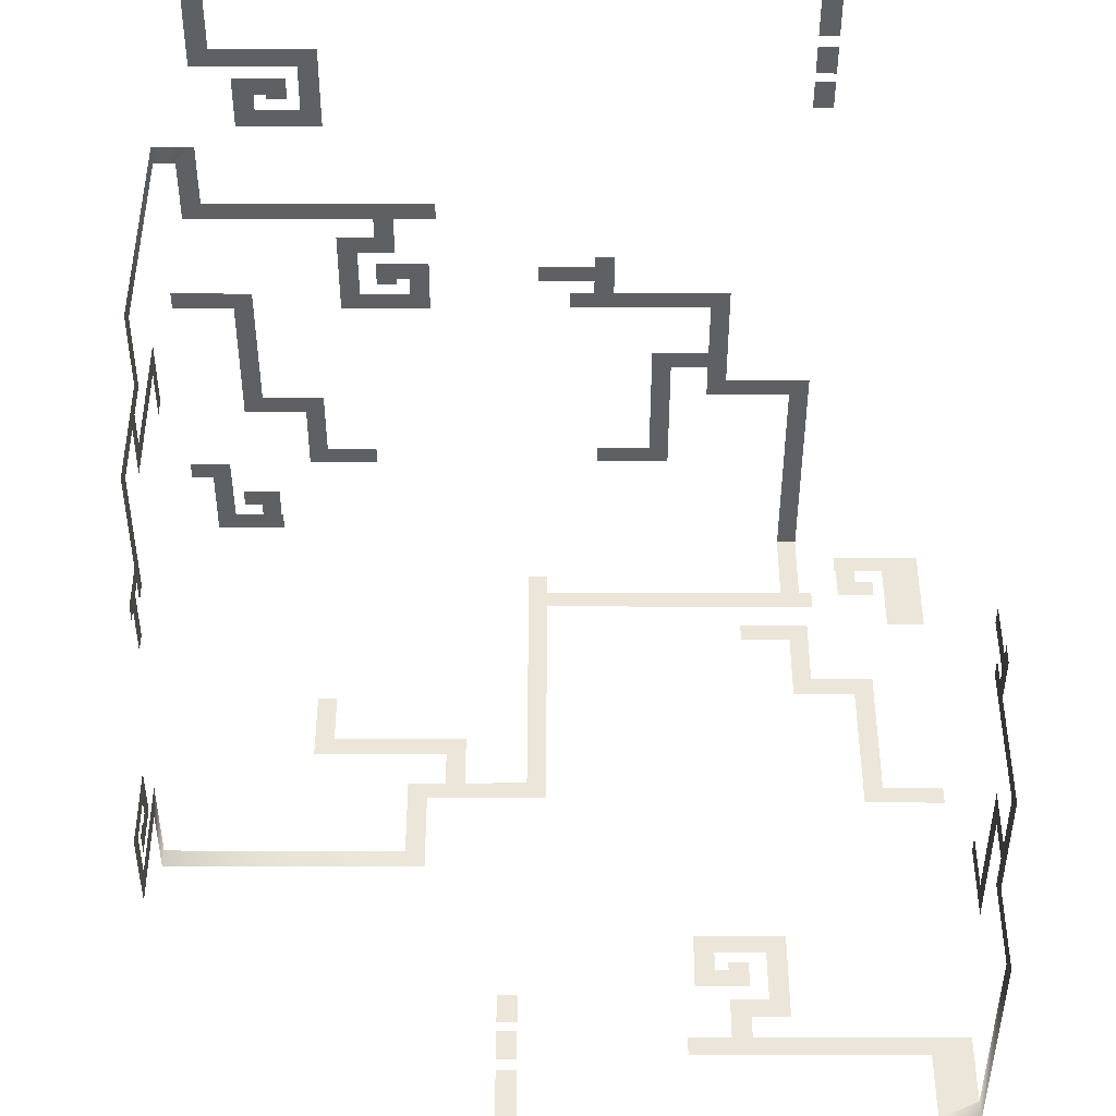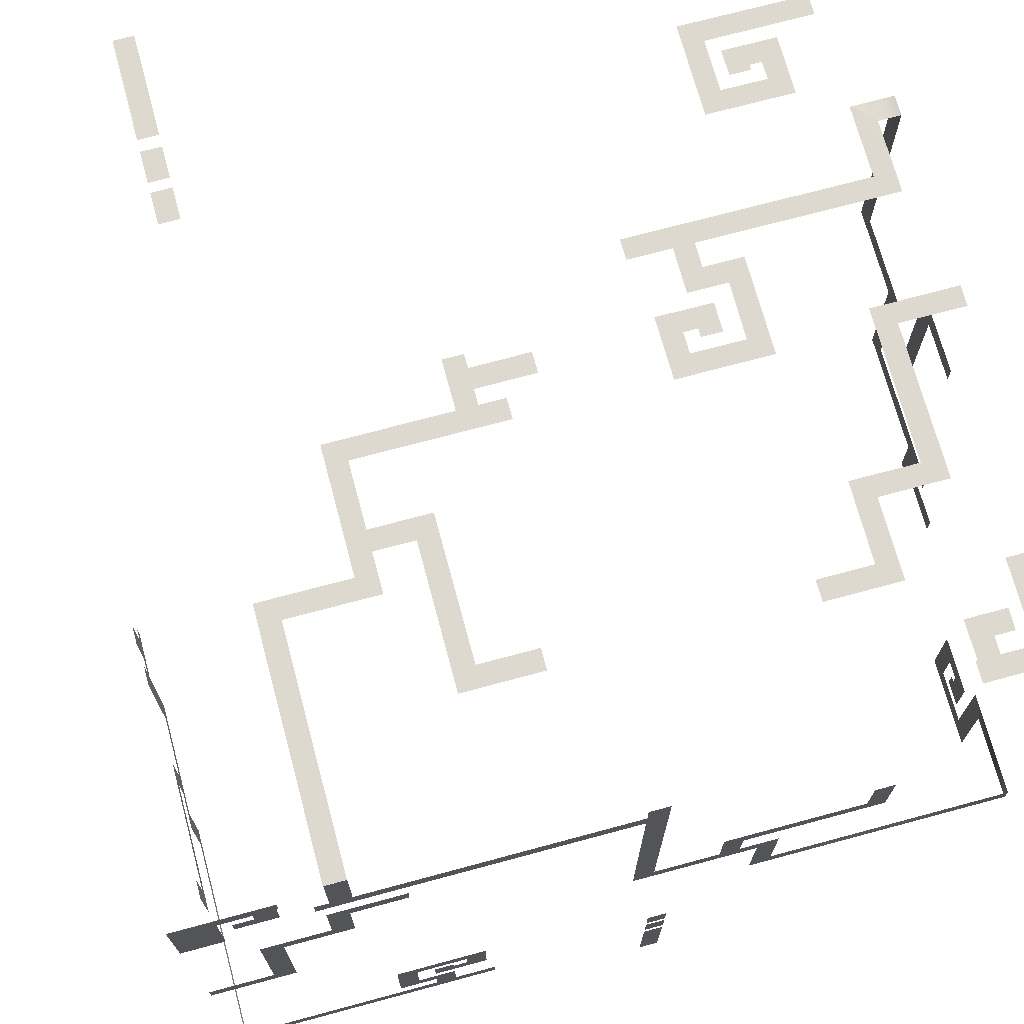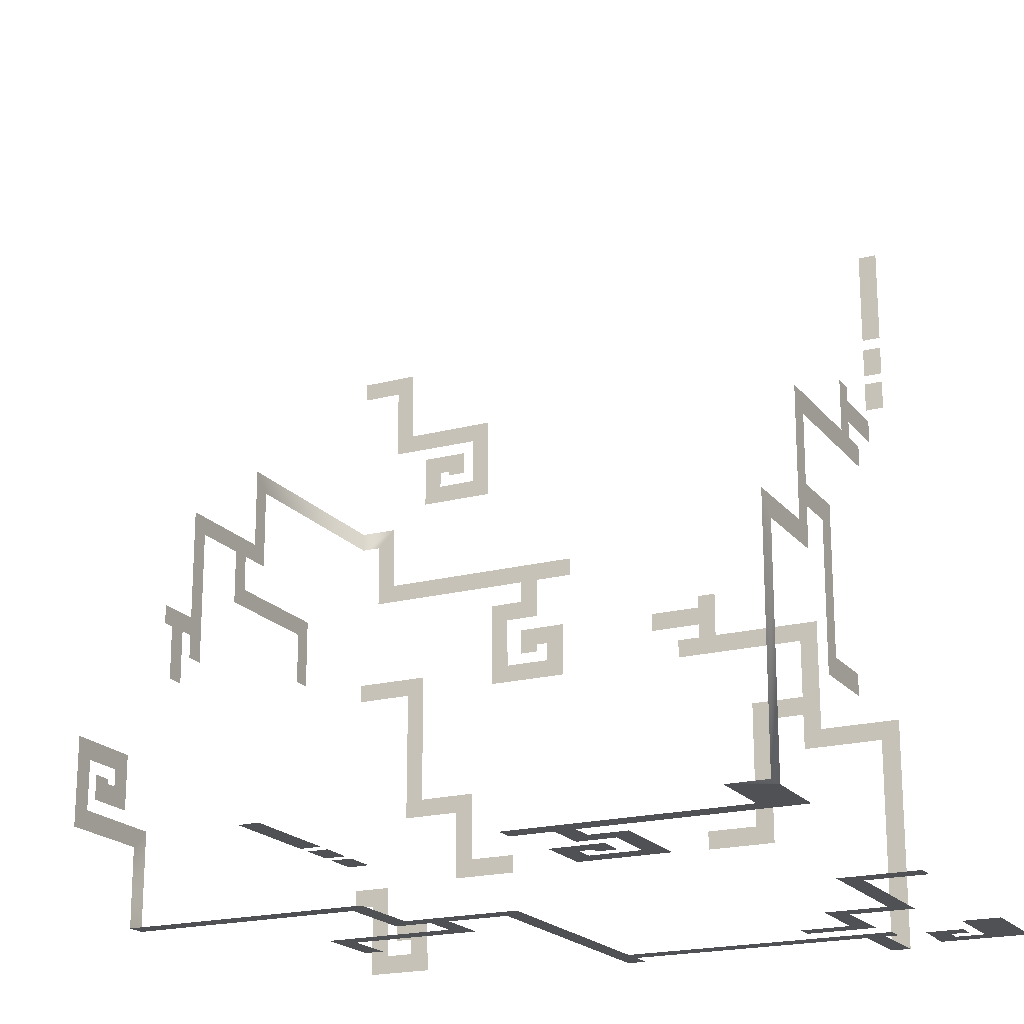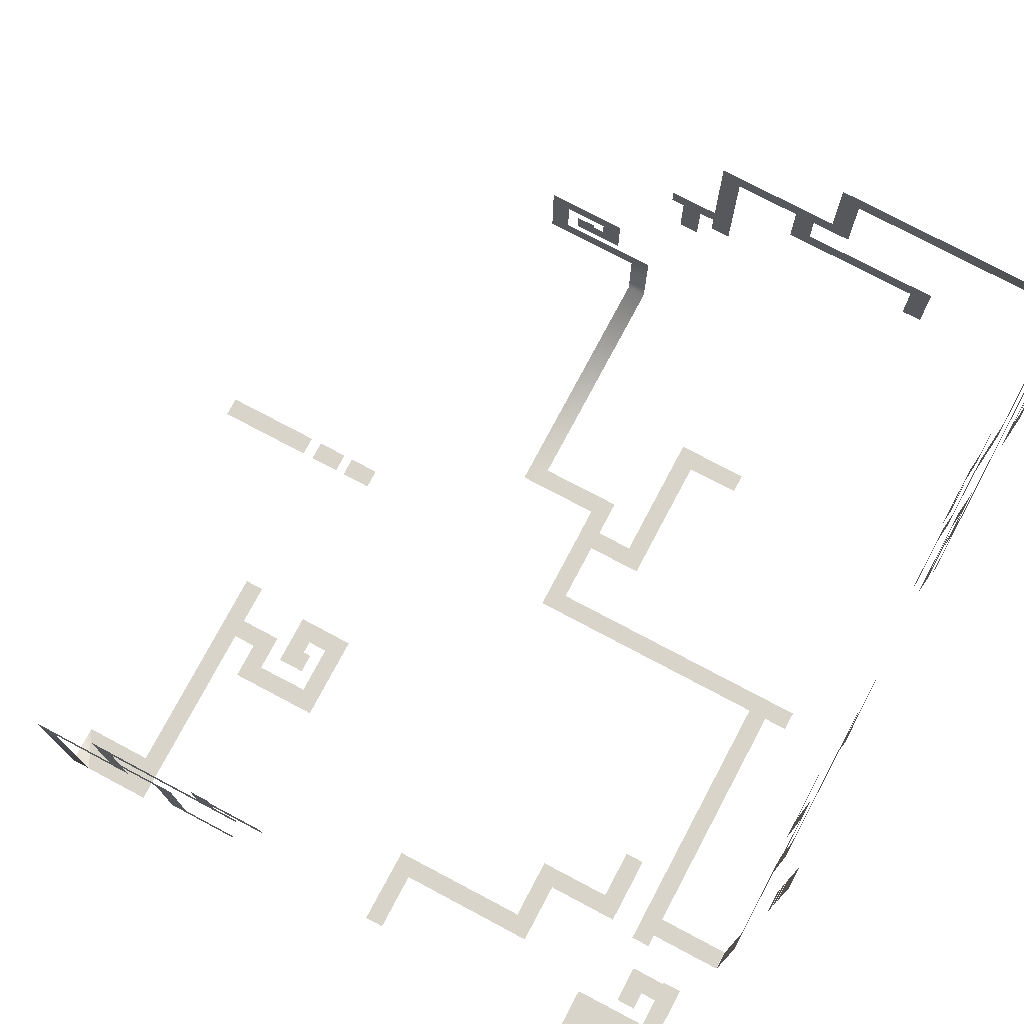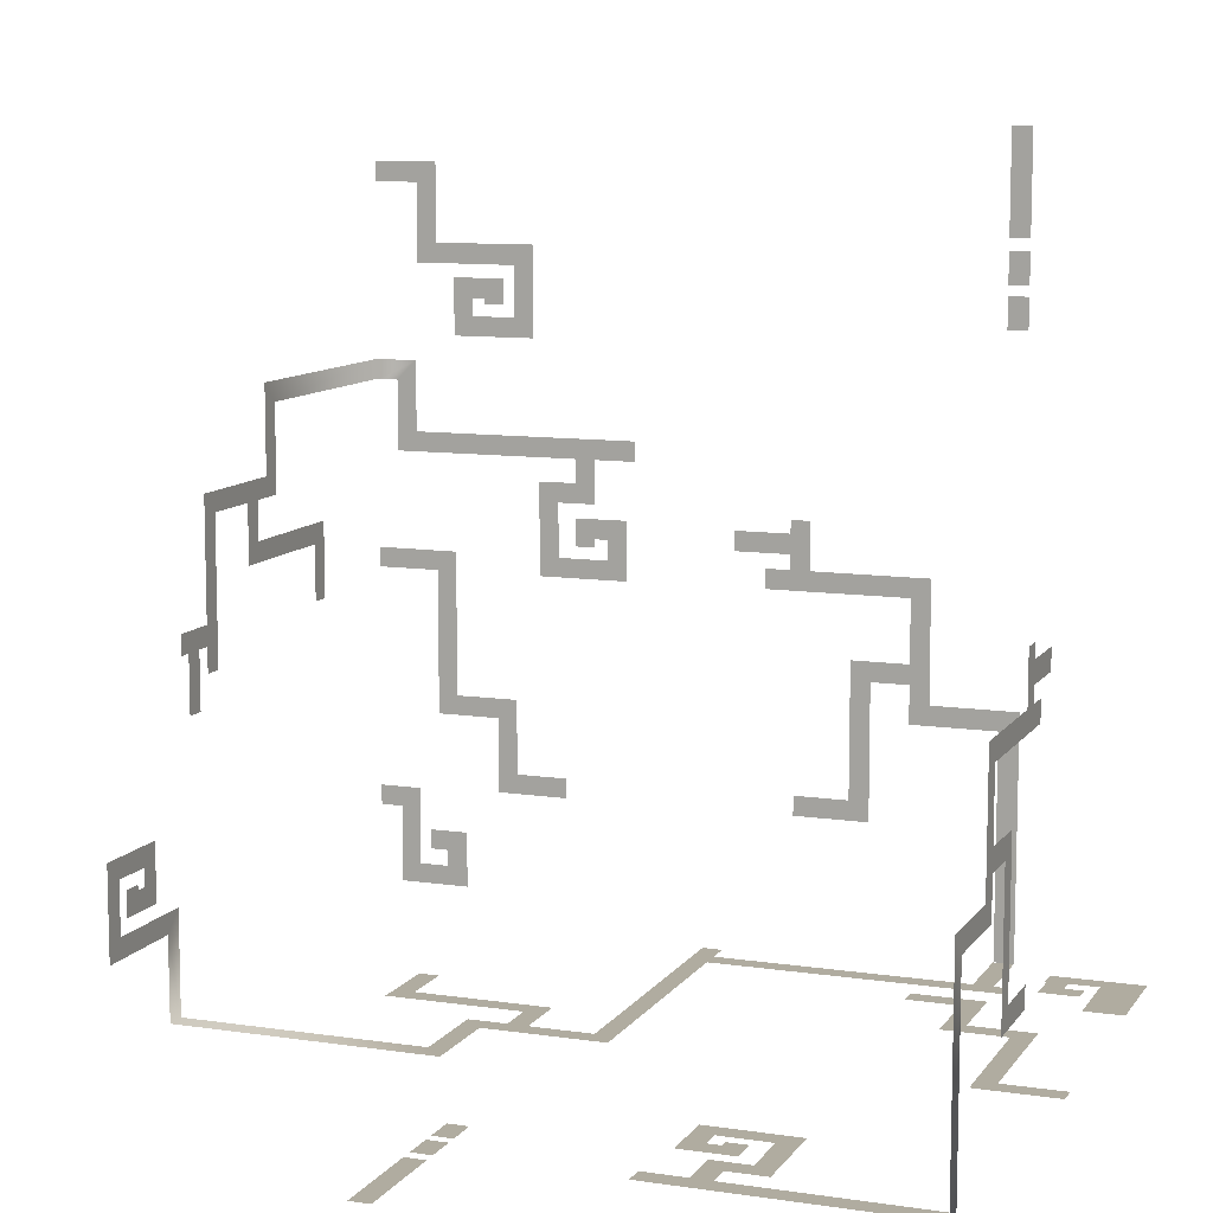
<metadata>
{"format":"obj","ext":"obj","renderer":"f3d","projection":"perspective","resolution":1024,"background":"white","views":[{"elev":-43.2,"azim":179.9,"up":"+Z"},{"elev":71.5,"azim":-15.1,"up":"+Z"},{"elev":-19.7,"azim":-153.7,"up":"+Y"},{"elev":75.5,"azim":-62.0,"up":"+Y"},{"elev":10.0,"azim":-159.1,"up":"+Y"}]}
</metadata>
<code>
g map_curcuit1
v -3.919 -3.17 2.217
v -3.539 -3.17 2.023
v -3.919 -3.17 2.023
v -2.645 -3.17 3.207
v -2.452 -1.004 3.207
v -2.453 -3.17 3.207
v -2.644 -0.8119 3.207
v -2.645 3.444 3.207
v -2.453 4.424 3.207
v -2.453 3.444 3.207
v -2.645 4.424 3.207
v -2.645 3.029 3.207
v -2.453 3.33 3.207
v -2.453 3.029 3.207
v -2.645 3.33 3.207
v -2.645 2.632 3.207
v -2.453 2.933 3.207
v -2.453 2.632 3.207
v -2.645 2.933 3.207
v -1.803 -0.8123 3.207
v -1.611 0.17 3.207
v -1.614 -1.005 3.207
v -1.799 0.3607 3.207
v -1.245 -1.958 3.207
v -1.049 -0.4432 3.207
v -1.05 -1.766 3.207
v -1.242 -0.6358 3.207
v -0.6538 0.2622 3.207
v -0.4615 0.829 3.207
v -0.4615 0.2622 3.207
v -0.6538 0.829 3.207
v 2.891 -1.063 3.207
v 3.086 0.1554 3.207
v 3.087 -1.254 3.207
v 2.894 0.3444 3.207
v 2.27 -1.794 3.207
v 2.46 -1.254 3.207
v 2.461 -1.986 3.207
v 2.272 -1.061 3.207
v 3.296 -2.771 3.207
v 3.487 -2.209 3.207
v 3.49 -2.962 3.207
v 3.299 -2.014 3.207
v 2.813 -2.879 3.207
v 3.006 -2.611 3.207
v 3.006 -2.879 3.207
v 2.812 -2.418 3.207
v 3.296 1.487 3.207
v 3.489 1.975 3.207
v 3.489 1.294 3.207
v 3.296 2.167 3.207
v 3.073 3.29 3.207
v 3.267 3.854 3.207
v 3.27 3.098 3.207
v 3.074 4.049 3.207
v 2.085 2.416 3.207
v 2.274 3.095 3.207
v 2.278 2.606 3.207
v 2.083 3.291 3.207
v 2.391 2.725 3.207
v 2.587 2.773 3.207
v 2.584 2.725 3.207
v 2.39 2.967 3.207
v 2.698 2.604 3.207
v 2.892 2.967 3.207
v 2.892 2.416 3.207
v 2.697 2.772 3.207
v 1.472 0.8735 3.207
v 1.664 1.387 3.207
v 1.663 1.065 3.207
v 1.471 1.387 3.207
v 1.471 0.463 3.207
v 1.664 0.7325 3.207
v 1.664 0.463 3.207
v 1.472 0.5423 3.207
v 1.152 0.1577 3.207
v 1.342 0.5431 3.207
v 1.344 0.3455 3.207
v 1.149 0.7346 3.207
v 1.833 0.3455 3.207
v 2.029 1.064 3.207
v 2.029 0.1577 3.207
v 1.837 0.8726 3.207
v -2.644 -0.8119 3.207
v -1.614 -1.005 3.207
v -2.452 -1.004 3.207
v -1.803 -0.8123 3.207
v -1.799 0.3607 3.207
v -0.2216 0.1703 3.207
v -1.611 0.17 3.207
v -0.2216 0.3626 3.207
v -0.5533 0.7006 3.207
v 0.08631 0.5082 3.207
v -0.5533 0.5082 3.207
v 0.08631 0.7006 3.207
v -1.704 -0.4431 3.207
v -1.242 -0.6358 3.207
v -1.704 -0.6355 3.207
v -1.049 -0.4432 3.207
v -1.05 -1.766 3.207
v -0.5132 -1.958 3.207
v -1.245 -1.958 3.207
v -0.5132 -1.766 3.207
v 2.812 -2.418 3.207
v 3.188 -2.611 3.207
v 3.006 -2.611 3.207
v 3.188 -2.419 3.207
v 2.796 -2.769 3.207
v 3.49 -2.962 3.207
v 2.796 -2.962 3.207
v 3.296 -2.771 3.207
v 3.299 -2.014 3.207
v 3.71 -2.209 3.207
v 3.487 -2.209 3.207
v 3.71 -2.014 3.207
v 1.767 -1.794 3.207
v 2.461 -1.986 3.207
v 1.767 -1.986 3.207
v 2.27 -1.794 3.207
v 2.272 -1.061 3.207
v 3.087 -1.254 3.207
v 2.46 -1.254 3.207
v 2.891 -1.063 3.207
v 2.894 0.3444 3.207
v 3.693 0.1548 3.207
v 3.086 0.1554 3.207
v 3.693 0.3472 3.207
v 1.065 1.487 3.207
v 3.489 1.294 3.207
v 1.065 1.295 3.207
v 3.296 1.487 3.207
v 3.296 2.167 3.207
v 3.7 1.977 3.206
v 3.489 1.975 3.207
v 3.7 2.169 3.206
v 1.663 1.065 3.207
v 1.837 0.8726 3.207
v 1.472 0.8735 3.207
v 2.029 1.064 3.207
v 1.344 0.3455 3.207
v 2.029 0.1577 3.207
v 1.152 0.1577 3.207
v 1.833 0.3455 3.207
v 1.149 0.7346 3.207
v 1.472 0.5423 3.207
v 1.342 0.5431 3.207
v 1.664 0.7325 3.207
v 3.074 4.049 3.207
v 3.692 3.855 3.207
v 3.267 3.854 3.207
v 3.692 4.047 3.207
v 2.278 2.606 3.207
v 2.892 2.416 3.207
v 2.085 2.416 3.207
v 2.698 2.604 3.207
v 2.083 3.291 3.207
v 3.27 3.098 3.207
v 2.274 3.095 3.207
v 3.073 3.29 3.207
v 2.39 2.967 3.207
v 2.697 2.772 3.207
v 2.587 2.773 3.207
v 2.892 2.967 3.207
v 3.7 2.169 3.206
v 3.707 1.975 1.051
v 3.7 1.977 3.206
v 3.707 2.168 0.859
v 3.707 1.327 0.8594
v 3.707 1.134 -0.123
v 3.707 1.137 1.052
v 3.707 1.323 -0.3136
v 3.707 0.7689 2.006
v 3.707 0.5728 0.4903
v 3.707 0.5738 1.813
v 3.707 0.7655 0.6829
v 3.707 0.1776 -0.2152
v 3.707 -0.01472 -0.7819
v 3.707 -0.01472 -0.2152
v 3.707 0.1776 -0.7819
v 3.707 2.168 0.859
v 3.707 1.137 1.052
v 3.707 1.975 1.051
v 3.707 1.327 0.8594
v 3.707 1.323 -0.3136
v 3.707 -0.2546 -0.1232
v 3.707 1.134 -0.123
v 3.707 -0.2546 -0.3156
v 3.707 0.07705 -0.6535
v 3.707 -0.5625 -0.4612
v 3.707 0.07705 -0.4612
v 3.707 -0.5625 -0.6535
v 3.707 1.228 0.4902
v 3.707 0.7655 0.6829
v 3.707 1.228 0.6826
v 3.707 0.5728 0.4903
v 3.707 0.5738 1.813
v 3.707 0.03696 2.005
v 3.707 0.7689 2.006
v 3.707 0.03696 1.813
v 3.71 -3.17 -1.133
v 1.37 -3.17 -0.9371
v 3.71 -3.17 -0.9395
v 1.178 -3.17 -1.13
v 0.4579 -3.17 -3.435
v 0.2656 -3.17 -4.415
v 0.2656 -3.17 -3.435
v 0.4579 -3.17 -4.415
v 0.4579 -3.17 -3.02
v 0.2656 -3.17 -3.322
v 0.2656 -3.17 -3.02
v 0.4579 -3.17 -3.322
v 0.4579 -3.17 -2.624
v 0.2656 -3.17 -2.925
v 0.2656 -3.17 -2.624
v 0.4579 -3.17 -2.925
v 1.179 -3.17 -0.2885
v 0.1964 -3.17 -0.09622
v 1.372 -3.17 -0.09914
v 0.005758 -3.17 -0.2844
v 2.325 -3.17 0.2694
v 0.8097 -3.17 0.4654
v 2.132 -3.17 0.4644
v 1.002 -3.17 0.2727
v 0.1042 -3.17 2.266
v -2.772 -3.17 2.459
v 0.1042 -3.17 2.459
v -2.772 -3.17 2.266
v -3.131 -3.17 1.071
v -3.325 -3.17 -0.147
v -3.327 -3.17 1.262
v -3.134 -3.17 -0.3359
v -2.509 -3.17 1.802
v -2.7 -3.17 1.262
v -2.701 -3.17 1.995
v -2.511 -3.17 1.069
v -3.536 -3.17 2.779
v -3.919 -3.17 2.217
v -3.919 -3.17 2.97
v -3.539 -3.17 2.023
v -3.053 -3.17 2.888
v -3.246 -3.17 2.62
v -3.245 -3.17 2.888
v -3.052 -3.17 2.426
v -3.535 -3.17 -3.276
v -3.919 -3.17 -3.764
v -3.919 -3.17 -3.083
v -3.535 -3.17 -3.956
v 3.71 -2.379 -1.135
v 3.71 -3.17 -0.9395
v 3.71 -2.188 -0.9379
v 3.71 -3.17 -1.133
v 3.71 -1.505 -2.123
v 3.71 -2.184 -1.934
v 3.71 -1.695 -1.93
v 3.71 -2.38 -2.125
v 3.71 -1.814 -1.817
v 3.71 -1.862 -1.621
v 3.71 -1.814 -1.624
v 3.71 -2.056 -1.818
v 3.71 -1.693 -1.51
v 3.71 -2.056 -1.316
v 3.71 -1.505 -1.316
v 3.71 -1.862 -1.511
v -1.712 -3.17 -2.663
v -1.903 -3.17 -3.176
v -1.903 -3.17 -2.854
v -1.711 -3.17 -3.176
v -1.711 -3.17 -2.252
v -1.904 -3.17 -2.522
v -1.903 -3.17 -2.252
v -1.711 -3.17 -2.331
v -1.391 -3.17 -1.947
v -1.582 -3.17 -2.332
v -1.584 -3.17 -2.135
v -1.388 -3.17 -2.524
v -2.073 -3.17 -2.135
v -2.269 -3.17 -2.853
v -2.268 -3.17 -1.947
v -2.077 -3.17 -2.662
v 1.178 -3.17 -1.13
v 1.372 -3.17 -0.09914
v 1.37 -3.17 -0.9371
v 1.179 -3.17 -0.2885
v 0.005758 -3.17 -0.2844
v 0.1962 -3.17 2.699
v 0.1964 -3.17 -0.09622
v 0.003841 -3.17 2.699
v -2.643 -3.17 2.367
v -2.451 -3.17 3.2
v -2.451 -3.17 2.367
v -2.643 -3.17 3.2
v 0.8096 -3.17 -0.1895
v 1.002 -3.17 0.2727
v 1.002 -3.17 -0.1895
v 0.8097 -3.17 0.4654
v 2.132 -3.17 0.4644
v 2.324 -3.17 1.001
v 2.325 -3.17 0.2694
v 2.132 -3.17 1.001
v -3.052 -3.17 2.426
v -3.427 -3.17 2.62
v -3.246 -3.17 2.62
v -3.427 -3.17 2.427
v -3.036 -3.17 2.778
v -3.919 -3.17 2.97
v -3.036 -3.17 2.97
v -3.536 -3.17 2.779
v -2.007 -3.17 1.802
v -2.701 -3.17 1.995
v -2.007 -3.17 1.995
v -2.509 -3.17 1.802
v -2.511 -3.17 1.069
v -3.327 -3.17 1.262
v -2.7 -3.17 1.262
v -3.131 -3.17 1.071
v -3.134 -3.17 -0.3359
v -3.919 -3.17 -0.1464
v -3.325 -3.17 -0.147
v -3.919 -3.17 -0.3388
v -1.305 -3.17 -3.276
v -3.919 -3.17 -3.083
v -1.305 -3.17 -3.084
v -3.535 -3.17 -3.276
v -3.535 -3.17 -3.956
v -3.919 -3.17 -3.766
v -3.919 -3.17 -3.764
v -3.919 -3.17 -3.958
v -1.903 -3.17 -2.854
v -2.077 -3.17 -2.662
v -1.712 -3.17 -2.663
v -2.269 -3.17 -2.853
v -1.584 -3.17 -2.135
v -2.268 -3.17 -1.947
v -1.391 -3.17 -1.947
v -2.073 -3.17 -2.135
v -1.388 -3.17 -2.524
v -1.711 -3.17 -2.331
v -1.582 -3.17 -2.332
v -1.904 -3.17 -2.522
v 3.71 -1.695 -1.93
v 3.71 -1.505 -1.316
v 3.71 -1.505 -2.123
v 3.71 -1.693 -1.51
v 3.71 -2.38 -2.125
v 3.71 -2.188 -0.9379
v 3.71 -2.184 -1.934
v 3.71 -2.379 -1.135
v 3.71 -2.056 -1.818
v 3.71 -1.862 -1.511
v 3.71 -1.862 -1.621
v 3.71 -2.056 -1.316
v -3.919 -3.17 -3.958
v -3.919 -1.04 -3.764
v -3.919 -3.17 -3.766
v -3.919 -0.8477 -3.957
v -3.919 -0.848 -3.116
v -3.919 0.1343 -2.924
v -3.919 -1.041 -2.926
v -3.919 0.325 -3.112
v -3.919 -1.994 -2.558
v -3.919 -0.479 -2.362
v -3.919 -1.802 -2.363
v -3.919 -0.6715 -2.555
v -3.919 0.2265 -1.967
v -3.919 0.7933 -1.774
v -3.919 0.2265 -1.774
v -3.919 0.7933 -1.967
v -3.919 -0.8477 -3.957
v -3.919 -1.041 -2.926
v -3.919 -1.04 -3.764
v -3.919 -0.848 -3.116
v -3.919 0.325 -3.112
v -3.919 0.1346 -1.534
v -3.919 0.1343 -2.924
v -3.919 0.3269 -1.534
v -3.919 0.6649 -1.866
v -3.919 0.4725 -1.227
v -3.919 0.4725 -1.866
v -3.919 0.6649 -1.227
v -3.919 -0.4789 -3.017
v -3.919 -0.6715 -2.555
v -3.919 -0.6712 -3.017
v -3.919 -0.479 -2.362
v -3.919 -1.802 -2.363
v -3.919 -1.994 -1.826
v -3.919 -1.994 -2.558
v -3.919 -1.801 -1.826
g map_curcuit1_0
f 3 2 1
f 6 5 4
f 7 4 5
f 10 9 8
f 11 8 9
f 14 13 12
f 15 12 13
f 18 17 16
f 19 16 17
f 22 21 20
f 23 20 21
f 26 25 24
f 27 24 25
f 30 29 28
f 31 28 29
f 34 33 32
f 35 32 33
f 38 37 36
f 39 36 37
f 42 41 40
f 43 40 41
f 46 45 44
f 47 44 45
f 50 49 48
f 51 48 49
f 54 53 52
f 55 52 53
f 58 57 56
f 59 56 57
f 62 61 60
f 63 60 61
f 66 65 64
f 67 64 65
f 70 69 68
f 71 68 69
f 74 73 72
f 75 72 73
f 78 77 76
f 79 76 77
f 82 81 80
f 83 80 81
f 86 85 84
f 87 84 85
f 90 89 88
f 91 88 89
f 94 93 92
f 95 92 93
f 98 97 96
f 99 96 97
f 102 101 100
f 103 100 101
f 106 105 104
f 107 104 105
f 110 109 108
f 111 108 109
f 114 113 112
f 115 112 113
f 118 117 116
f 119 116 117
f 122 121 120
f 123 120 121
f 126 125 124
f 127 124 125
f 130 129 128
f 131 128 129
f 134 133 132
f 135 132 133
f 138 137 136
f 139 136 137
f 142 141 140
f 143 140 141
f 146 145 144
f 147 144 145
f 150 149 148
f 151 148 149
f 154 153 152
f 155 152 153
f 158 157 156
f 159 156 157
f 162 161 160
f 163 160 161
f 166 165 164
f 167 164 165
f 170 169 168
f 171 168 169
f 174 173 172
f 175 172 173
f 178 177 176
f 179 176 177
f 182 181 180
f 183 180 181
f 186 185 184
f 187 184 185
f 190 189 188
f 191 188 189
f 194 193 192
f 195 192 193
f 198 197 196
f 199 196 197
f 202 201 200
f 203 200 201
f 206 205 204
f 207 204 205
f 210 209 208
f 211 208 209
f 214 213 212
f 215 212 213
f 218 217 216
f 219 216 217
f 222 221 220
f 223 220 221
f 226 225 224
f 227 224 225
f 230 229 228
f 231 228 229
f 234 233 232
f 235 232 233
f 238 237 236
f 239 236 237
f 242 241 240
f 243 240 241
f 246 245 244
f 247 244 245
f 250 249 248
f 251 248 249
f 254 253 252
f 255 252 253
f 258 257 256
f 259 256 257
f 262 261 260
f 263 260 261
f 266 265 264
f 267 264 265
f 270 269 268
f 271 268 269
f 274 273 272
f 275 272 273
f 278 277 276
f 279 276 277
f 282 281 280
f 283 280 281
f 286 285 284
f 287 284 285
f 290 289 288
f 291 288 289
f 294 293 292
f 295 292 293
f 298 297 296
f 299 296 297
f 302 301 300
f 303 300 301
f 306 305 304
f 307 304 305
f 310 309 308
f 311 308 309
f 314 313 312
f 315 312 313
f 318 317 316
f 319 316 317
f 322 321 320
f 323 320 321
f 326 325 324
f 327 324 325
f 330 329 328
f 331 328 329
f 334 333 332
f 335 332 333
f 338 337 336
f 339 336 337
f 342 341 340
f 343 340 341
f 346 345 344
f 347 344 345
f 350 349 348
f 351 348 349
f 354 353 352
f 355 352 353
f 358 357 356
f 359 356 357
f 362 361 360
f 363 360 361
f 366 365 364
f 367 364 365
f 370 369 368
f 371 368 369
f 374 373 372
f 375 372 373
f 378 377 376
f 379 376 377
f 382 381 380
f 383 380 381
f 386 385 384
f 387 384 385

</code>
